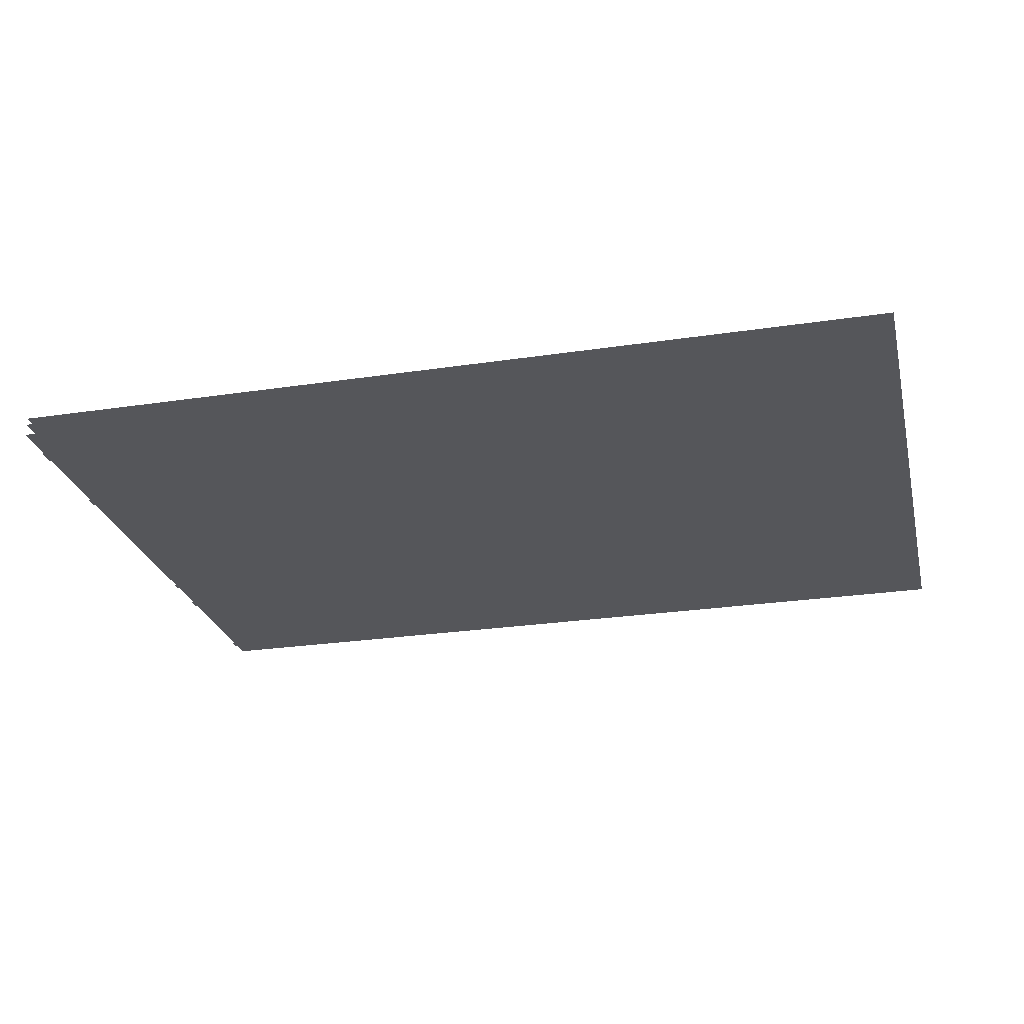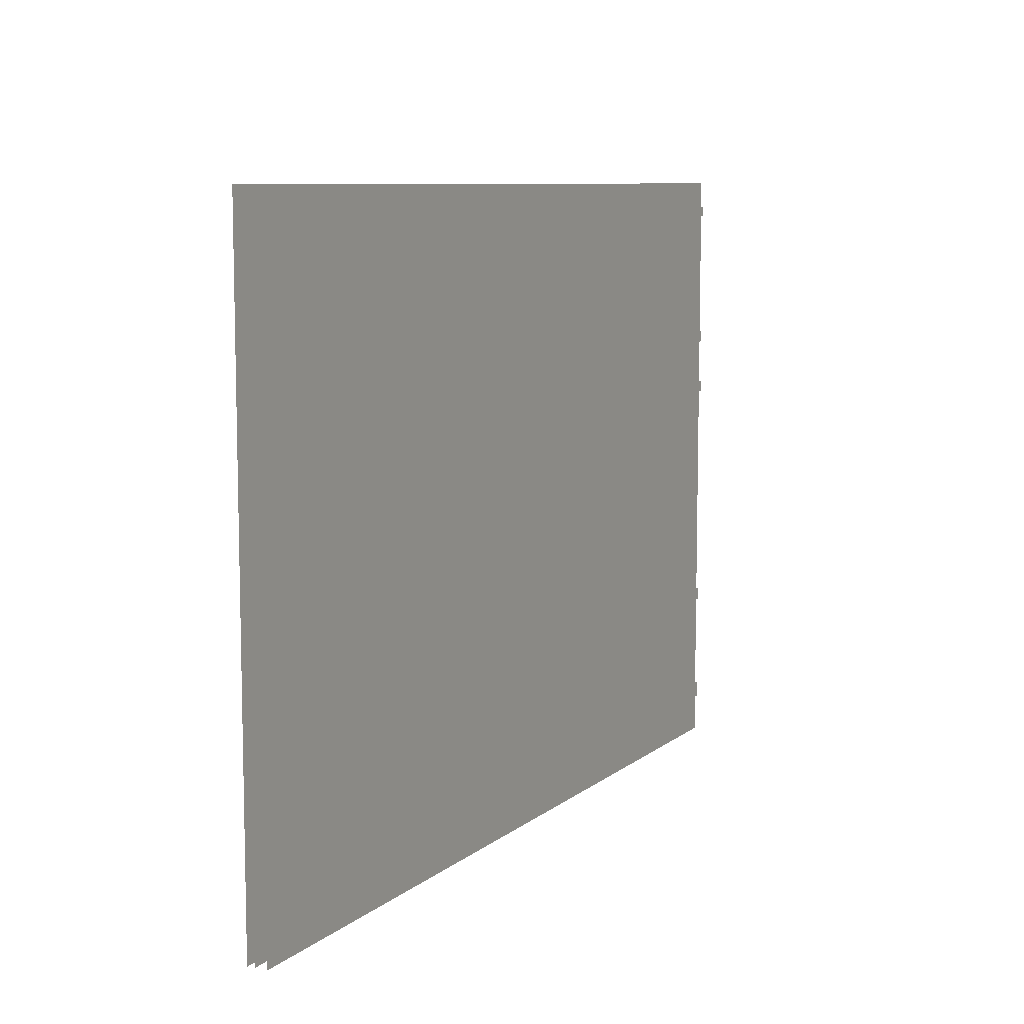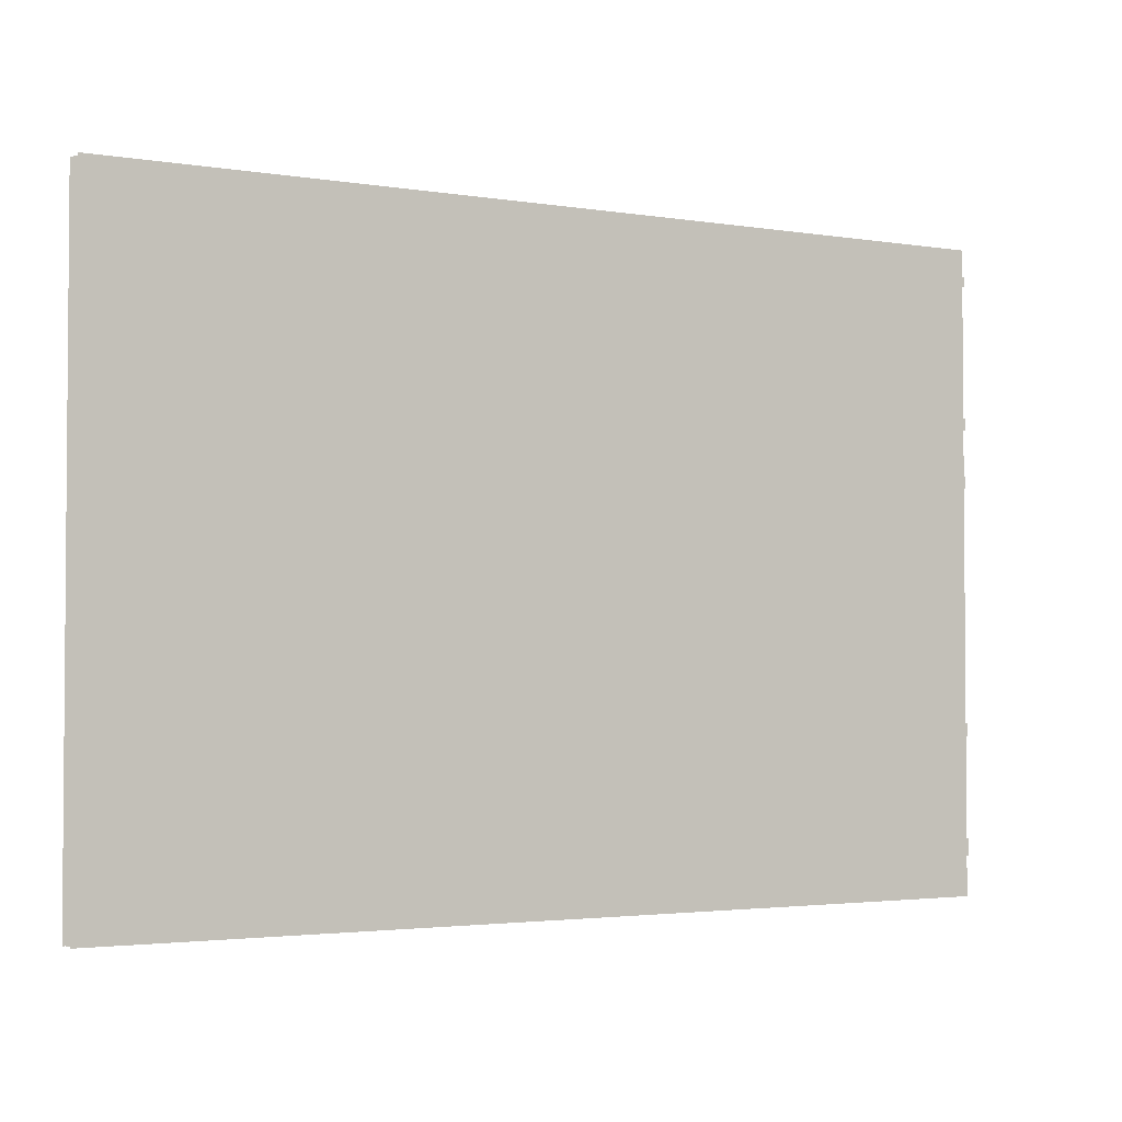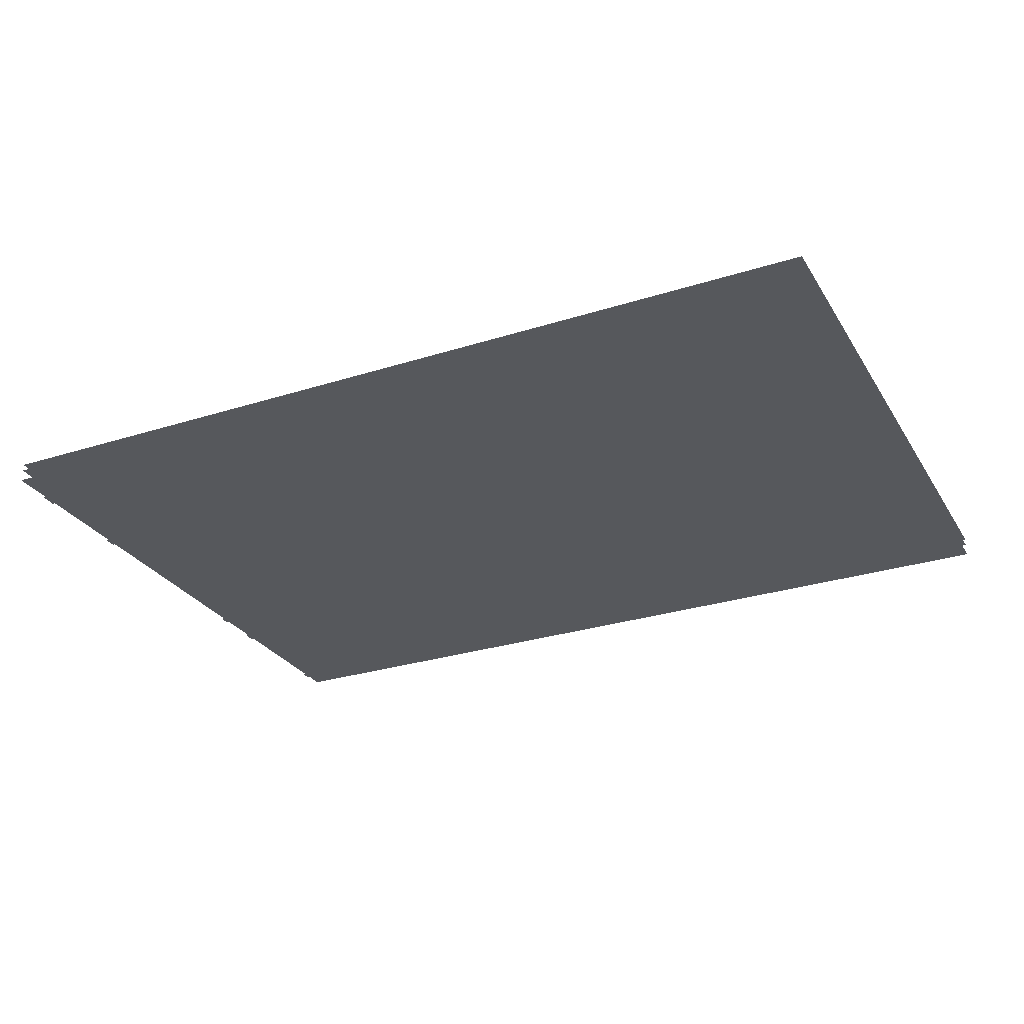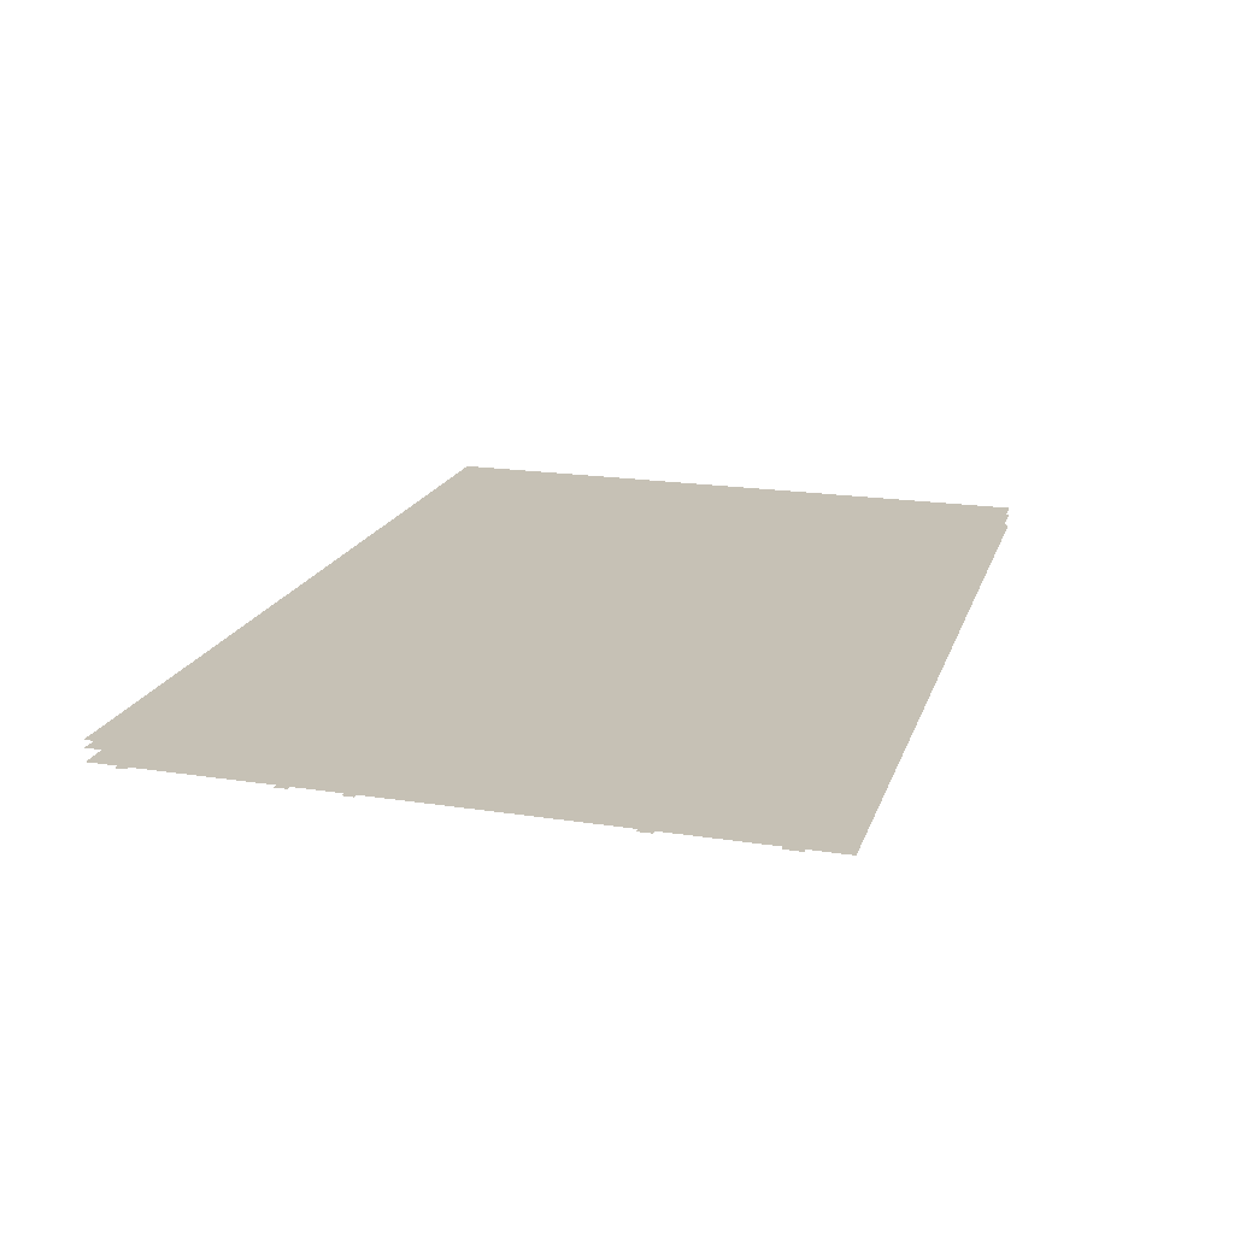
<metadata>
{"format":"obj","ext":"obj","renderer":"f3d","projection":"perspective","resolution":1024,"background":"white","views":[{"elev":-25.9,"azim":13.5,"up":"+Z"},{"elev":8.6,"azim":117.4,"up":"+Y"},{"elev":-2.7,"azim":150.4,"up":"+Y"},{"elev":-28.2,"azim":25.7,"up":"+Z"},{"elev":18.7,"azim":-73.5,"up":"+Z"}]}
</metadata>
<code>
v -108 140.2 1e-14
v -95 -72.75 185
v 108 140.2 -4e-14
v 175 -72.75 185
v -108 -0.2 1e-14
v 108 -0.2 -4e-14
v 81.61 12.51 -4e-14
v -81.13 12.51 1e-14
v 81.61 127.1 -4e-14
v -81.13 127.1 1e-14
v 130.1 49.53 173
v 130.1 169 173
v -49.51 169 173
v -49.51 49.53 173
v 142 37.63 185
v -61.41 37.63 185
v 142 180.9 185
v -61.41 180.9 185
v -81.13 12.51 1e-14
v 81.61 12.51 1e-14
v -81.13 127.1 1e-14
v 81.61 127.1 1e-14
v -80.76 12.81 5.496
v -80.76 126.8 5.496
v 81.24 126.8 5.496
v 81.24 12.81 5.496
v -108 140.2 20
v 108 140.2 20
v -108 -0.2 20
v 108 -0.2 20
v -128 -56.87 -5
v -331.4 -56.87 -5
v -128 86.39 -5
v -331.4 86.39 -5
v -139.9 -44.97 -17
v -139.9 74.49 -17
v -319.5 74.49 -17
v -319.5 -44.97 -17
v -80.71 12.81 4.205
v -80.71 126.8 4.205
v 81.19 126.8 4.205
v 81.19 12.81 4.205
v -80.76 12.81 2
v -80.76 126.8 2
v 81.24 126.8 2
v 81.24 12.81 2
v -80.76 12.81 1.593
v -80.76 126.8 1.593
v 81.24 126.8 1.593
v 81.24 12.81 1.593
v -80.76 43.11 1.593
v 81.24 43.11 1.593
v -80.76 40.76 1.593
v 81.24 40.76 1.593
v -80.76 96.88 1.593
v 81.24 96.88 1.593
v -80.76 94.63 1.593
v 81.24 94.63 1.593
v -80.76 86.47 1.593
v 81.24 86.47 1.593
v -80.76 84.42 1.593
v 81.24 84.42 1.593
v -80.76 22.89 1.593
v 81.24 22.89 1.593
v -80.76 19.83 1.593
v 81.24 19.83 1.593
v -80.76 122 1.593
v 81.24 122 1.593
v -80.76 120.3 1.593
v 81.24 120.3 1.593
o tv.1;order=1
f 23 24 25 26
f 39 40 41 42
f 43 44 45 46
f 60 62 61 59
f 52 54 53 51
f 64 66 65 63
f 56 58 57 55
f 68 70 69 67

</code>
